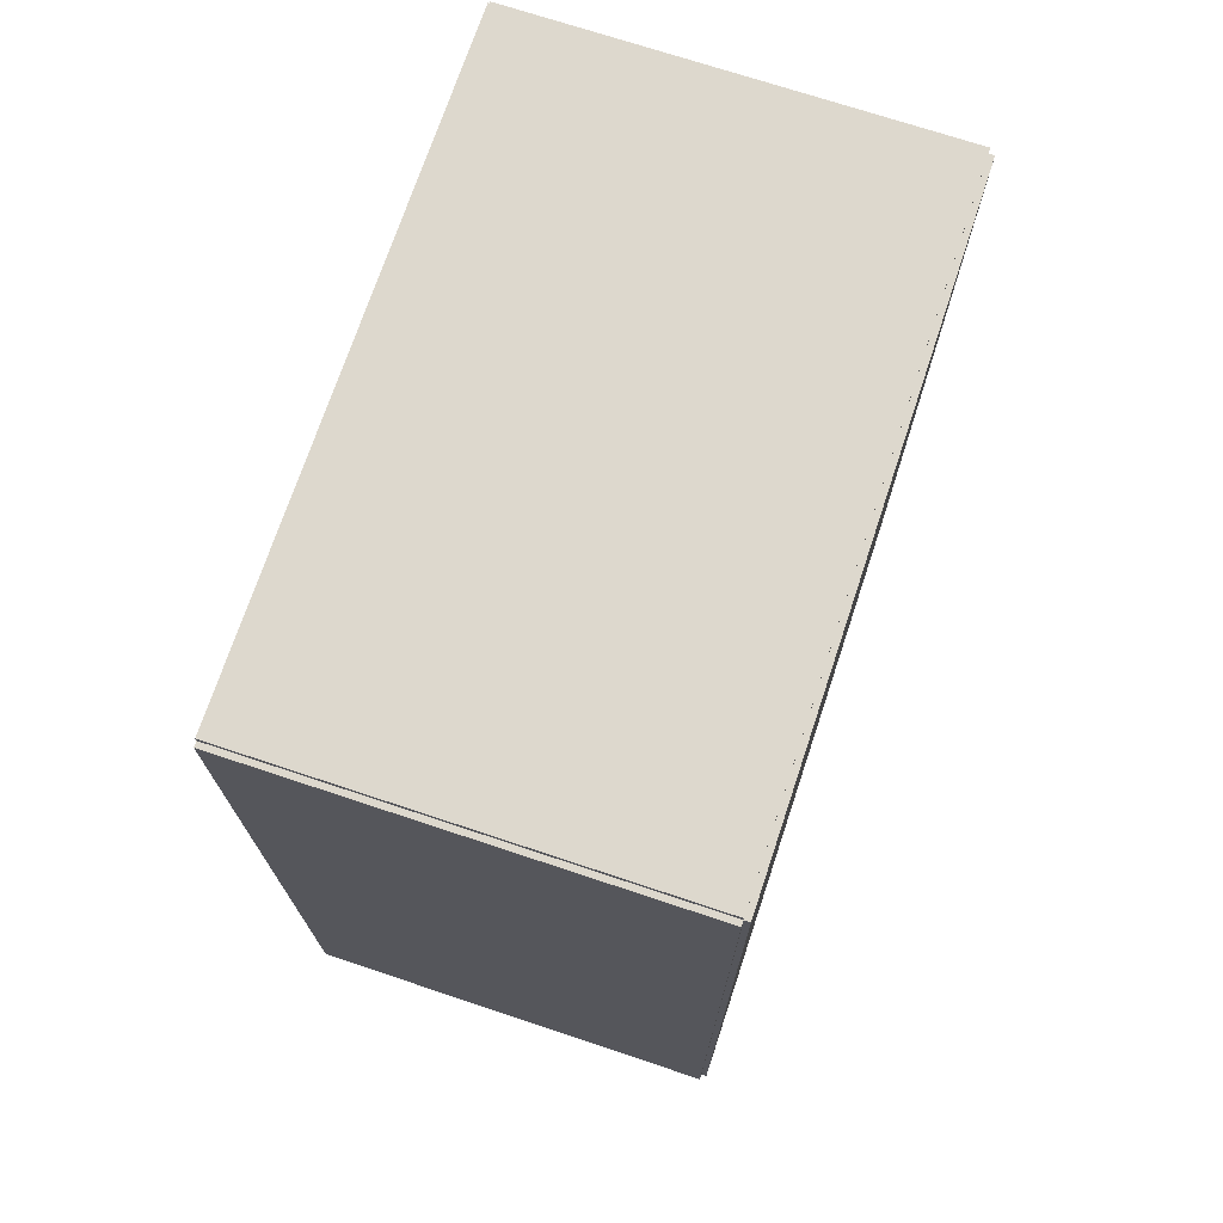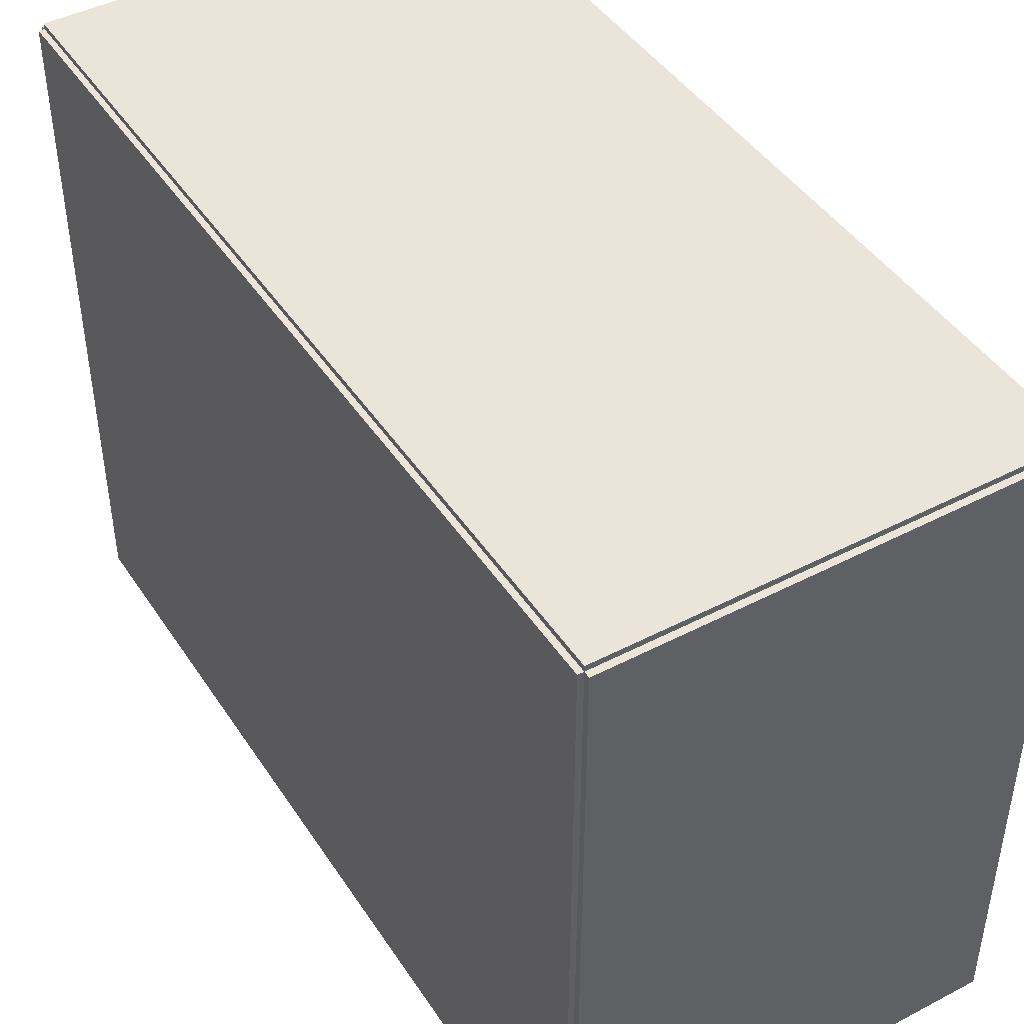
<metadata>
{"format":"obj","ext":"obj","renderer":"f3d","projection":"perspective","resolution":1024,"background":"white","views":[{"elev":72.1,"azim":-161.6,"up":"+Y"},{"elev":44.5,"azim":-31.2,"up":"+Z"}]}
</metadata>
<code>
v -0.09138 -0.1888 -0.002377
v -0.09138 -0.1888 0.002377
v -0.09138 0.1888 -0.002377
v -0.09138 0.1888 0.002377
v 0.09138 -0.1888 -0.002377
v 0.09138 -0.1888 0.002377
v 0.09138 0.1888 -0.002377
v 0.09138 0.1888 0.002377
v -0.089 -0.1888 0
v -0.09375 -0.1888 0
v -0.089 0.1888 0
v -0.09375 0.1888 0
v -0.089 -0.1888 0.2812
v -0.09375 -0.1888 0.2812
v -0.089 0.1888 0.2812
v -0.09375 0.1888 0.2812
v -0.09138 0.1861 0.2812
v -0.09138 0.1915 0.2812
v -0.09138 0.1861 0
v -0.09138 0.1915 0
v 0.09138 0.1861 0.2812
v 0.09138 0.1915 0.2812
v 0.09138 0.1861 0
v 0.09138 0.1915 0
v -0.09138 -0.1861 0
v -0.09138 -0.1915 0
v -0.09138 -0.1861 0.2812
v -0.09138 -0.1915 0.2812
v 0.09138 -0.1861 0
v 0.09138 -0.1915 0
v 0.09138 -0.1861 0.2812
v 0.09138 -0.1915 0.2812
v -0.09138 -0.1888 0.2789
v -0.09138 -0.1888 0.2836
v -0.09138 0.1888 0.2789
v -0.09138 0.1888 0.2836
v 0.09138 -0.1888 0.2789
v 0.09138 -0.1888 0.2836
v 0.09138 0.1888 0.2789
v 0.09138 0.1888 0.2836
v 0.01069 -0.1417 0.004755
v 0.03878 -0.1417 0.004755
v 0.03878 -0.1417 0.07583
v 0.01069 -0.1417 0.07583
v 0.03824 -0.1362 0.004755
v 0.03824 -0.1362 0.07583
v 0.03664 -0.1309 0.004755
v 0.03664 -0.1309 0.07583
v 0.03405 -0.1261 0.004755
v 0.03405 -0.1261 0.07583
v 0.03055 -0.1218 0.004755
v 0.03055 -0.1218 0.07583
v 0.0263 -0.1183 0.004755
v 0.0263 -0.1183 0.07583
v 0.02144 -0.1157 0.004755
v 0.02144 -0.1157 0.07583
v 0.01617 -0.1141 0.004755
v 0.01617 -0.1141 0.07583
v 0.01069 -0.1136 0.004755
v 0.01069 -0.1136 0.07583
v 0.005211 -0.1141 0.004755
v 0.005211 -0.1141 0.07583
v -5.811e-05 -0.1157 0.004755
v -5.811e-05 -0.1157 0.07583
v -0.004914 -0.1183 0.004755
v -0.004914 -0.1183 0.07583
v -0.009171 -0.1218 0.004755
v -0.009171 -0.1218 0.07583
v -0.01266 -0.1261 0.004755
v -0.01266 -0.1261 0.07583
v -0.01526 -0.1309 0.004755
v -0.01526 -0.1309 0.07583
v -0.01686 -0.1362 0.004755
v -0.01686 -0.1362 0.07583
v -0.0174 -0.1417 0.004755
v -0.0174 -0.1417 0.07583
v -0.01686 -0.1471 0.004755
v -0.01686 -0.1471 0.07583
v -0.01526 -0.1524 0.004755
v -0.01526 -0.1524 0.07583
v -0.01266 -0.1573 0.004755
v -0.01266 -0.1573 0.07583
v -0.009171 -0.1615 0.004755
v -0.009171 -0.1615 0.07583
v -0.004914 -0.165 0.004755
v -0.004914 -0.165 0.07583
v -5.811e-05 -0.1676 0.004755
v -5.811e-05 -0.1676 0.07583
v 0.005211 -0.1692 0.004755
v 0.005211 -0.1692 0.07583
v 0.01069 -0.1698 0.004755
v 0.01069 -0.1698 0.07583
v 0.01617 -0.1692 0.004755
v 0.01617 -0.1692 0.07583
v 0.02144 -0.1676 0.004755
v 0.02144 -0.1676 0.07583
v 0.0263 -0.165 0.004755
v 0.0263 -0.165 0.07583
v 0.03055 -0.1615 0.004755
v 0.03055 -0.1615 0.07583
v 0.03405 -0.1573 0.004755
v 0.03405 -0.1573 0.07583
v 0.03664 -0.1524 0.004755
v 0.03664 -0.1524 0.07583
v 0.03824 -0.1471 0.004755
v 0.03824 -0.1471 0.07583
v 0.01069 -0.1417 0.07583
v 0.03878 -0.1417 0.07583
v 0.03878 -0.1417 0.1469
v 0.01069 -0.1417 0.1469
v 0.03824 -0.1362 0.07583
v 0.03824 -0.1362 0.1469
v 0.03664 -0.1309 0.07583
v 0.03664 -0.1309 0.1469
v 0.03405 -0.1261 0.07583
v 0.03405 -0.1261 0.1469
v 0.03055 -0.1218 0.07583
v 0.03055 -0.1218 0.1469
v 0.0263 -0.1183 0.07583
v 0.0263 -0.1183 0.1469
v 0.02144 -0.1157 0.07583
v 0.02144 -0.1157 0.1469
v 0.01617 -0.1141 0.07583
v 0.01617 -0.1141 0.1469
v 0.01069 -0.1136 0.07583
v 0.01069 -0.1136 0.1469
v 0.005211 -0.1141 0.07583
v 0.005211 -0.1141 0.1469
v -5.811e-05 -0.1157 0.07583
v -5.811e-05 -0.1157 0.1469
v -0.004914 -0.1183 0.07583
v -0.004914 -0.1183 0.1469
v -0.009171 -0.1218 0.07583
v -0.009171 -0.1218 0.1469
v -0.01266 -0.1261 0.07583
v -0.01266 -0.1261 0.1469
v -0.01526 -0.1309 0.07583
v -0.01526 -0.1309 0.1469
v -0.01686 -0.1362 0.07583
v -0.01686 -0.1362 0.1469
v -0.0174 -0.1417 0.07583
v -0.0174 -0.1417 0.1469
v -0.01686 -0.1471 0.07583
v -0.01686 -0.1471 0.1469
v -0.01526 -0.1524 0.07583
v -0.01526 -0.1524 0.1469
v -0.01266 -0.1573 0.07583
v -0.01266 -0.1573 0.1469
v -0.009171 -0.1615 0.07583
v -0.009171 -0.1615 0.1469
v -0.004914 -0.165 0.07583
v -0.004914 -0.165 0.1469
v -5.811e-05 -0.1676 0.07583
v -5.811e-05 -0.1676 0.1469
v 0.005211 -0.1692 0.07583
v 0.005211 -0.1692 0.1469
v 0.01069 -0.1698 0.07583
v 0.01069 -0.1698 0.1469
v 0.01617 -0.1692 0.07583
v 0.01617 -0.1692 0.1469
v 0.02144 -0.1676 0.07583
v 0.02144 -0.1676 0.1469
v 0.0263 -0.165 0.07583
v 0.0263 -0.165 0.1469
v 0.03055 -0.1615 0.07583
v 0.03055 -0.1615 0.1469
v 0.03405 -0.1573 0.07583
v 0.03405 -0.1573 0.1469
v 0.03664 -0.1524 0.07583
v 0.03664 -0.1524 0.1469
v 0.03824 -0.1471 0.07583
v 0.03824 -0.1471 0.1469
v 0.01069 -0.1417 0.1469
v 0.03878 -0.1417 0.1469
v 0.03878 -0.1417 0.218
v 0.01069 -0.1417 0.218
v 0.03824 -0.1362 0.1469
v 0.03824 -0.1362 0.218
v 0.03664 -0.1309 0.1469
v 0.03664 -0.1309 0.218
v 0.03405 -0.1261 0.1469
v 0.03405 -0.1261 0.218
v 0.03055 -0.1218 0.1469
v 0.03055 -0.1218 0.218
v 0.0263 -0.1183 0.1469
v 0.0263 -0.1183 0.218
v 0.02144 -0.1157 0.1469
v 0.02144 -0.1157 0.218
v 0.01617 -0.1141 0.1469
v 0.01617 -0.1141 0.218
v 0.01069 -0.1136 0.1469
v 0.01069 -0.1136 0.218
v 0.005211 -0.1141 0.1469
v 0.005211 -0.1141 0.218
v -5.811e-05 -0.1157 0.1469
v -5.811e-05 -0.1157 0.218
v -0.004914 -0.1183 0.1469
v -0.004914 -0.1183 0.218
v -0.009171 -0.1218 0.1469
v -0.009171 -0.1218 0.218
v -0.01266 -0.1261 0.1469
v -0.01266 -0.1261 0.218
v -0.01526 -0.1309 0.1469
v -0.01526 -0.1309 0.218
v -0.01686 -0.1362 0.1469
v -0.01686 -0.1362 0.218
v -0.0174 -0.1417 0.1469
v -0.0174 -0.1417 0.218
v -0.01686 -0.1471 0.1469
v -0.01686 -0.1471 0.218
v -0.01526 -0.1524 0.1469
v -0.01526 -0.1524 0.218
v -0.01266 -0.1573 0.1469
v -0.01266 -0.1573 0.218
v -0.009171 -0.1615 0.1469
v -0.009171 -0.1615 0.218
v -0.004914 -0.165 0.1469
v -0.004914 -0.165 0.218
v -5.811e-05 -0.1676 0.1469
v -5.811e-05 -0.1676 0.218
v 0.005211 -0.1692 0.1469
v 0.005211 -0.1692 0.218
v 0.01069 -0.1698 0.1469
v 0.01069 -0.1698 0.218
v 0.01617 -0.1692 0.1469
v 0.01617 -0.1692 0.218
v 0.02144 -0.1676 0.1469
v 0.02144 -0.1676 0.218
v 0.0263 -0.165 0.1469
v 0.0263 -0.165 0.218
v 0.03055 -0.1615 0.1469
v 0.03055 -0.1615 0.218
v 0.03405 -0.1573 0.1469
v 0.03405 -0.1573 0.218
v 0.03664 -0.1524 0.1469
v 0.03664 -0.1524 0.218
v 0.03824 -0.1471 0.1469
v 0.03824 -0.1471 0.218
v -0.01497 -0.07724 0.004755
v 0.006068 -0.07724 0.004755
v 0.006068 -0.07724 0.08708
v -0.01497 -0.07724 0.08708
v 0.005664 -0.07313 0.004755
v 0.005664 -0.07313 0.08708
v 0.004467 -0.06919 0.004755
v 0.004467 -0.06919 0.08708
v 0.002522 -0.06555 0.004755
v 0.002522 -0.06555 0.08708
v -9.443e-05 -0.06236 0.004755
v -9.443e-05 -0.06236 0.08708
v -0.003283 -0.05974 0.004755
v -0.003283 -0.05974 0.08708
v -0.00692 -0.0578 0.004755
v -0.00692 -0.0578 0.08708
v -0.01087 -0.0566 0.004755
v -0.01087 -0.0566 0.08708
v -0.01497 -0.0562 0.004755
v -0.01497 -0.0562 0.08708
v -0.01908 -0.0566 0.004755
v -0.01908 -0.0566 0.08708
v -0.02302 -0.0578 0.004755
v -0.02302 -0.0578 0.08708
v -0.02666 -0.05974 0.004755
v -0.02666 -0.05974 0.08708
v -0.02985 -0.06236 0.004755
v -0.02985 -0.06236 0.08708
v -0.03247 -0.06555 0.004755
v -0.03247 -0.06555 0.08708
v -0.03441 -0.06919 0.004755
v -0.03441 -0.06919 0.08708
v -0.03561 -0.07313 0.004755
v -0.03561 -0.07313 0.08708
v -0.03601 -0.07724 0.004755
v -0.03601 -0.07724 0.08708
v -0.03561 -0.08134 0.004755
v -0.03561 -0.08134 0.08708
v -0.03441 -0.08529 0.004755
v -0.03441 -0.08529 0.08708
v -0.03247 -0.08893 0.004755
v -0.03247 -0.08893 0.08708
v -0.02985 -0.09212 0.004755
v -0.02985 -0.09212 0.08708
v -0.02666 -0.09473 0.004755
v -0.02666 -0.09473 0.08708
v -0.02302 -0.09668 0.004755
v -0.02302 -0.09668 0.08708
v -0.01908 -0.09787 0.004755
v -0.01908 -0.09787 0.08708
v -0.01497 -0.09828 0.004755
v -0.01497 -0.09828 0.08708
v -0.01087 -0.09787 0.004755
v -0.01087 -0.09787 0.08708
v -0.00692 -0.09668 0.004755
v -0.00692 -0.09668 0.08708
v -0.003283 -0.09473 0.004755
v -0.003283 -0.09473 0.08708
v -9.443e-05 -0.09212 0.004755
v -9.443e-05 -0.09212 0.08708
v 0.002522 -0.08893 0.004755
v 0.002522 -0.08893 0.08708
v 0.004467 -0.08529 0.004755
v 0.004467 -0.08529 0.08708
v 0.005664 -0.08134 0.004755
v 0.005664 -0.08134 0.08708
v 0.01942 0.01961 0.004755
v 0.04972 0.01961 0.004755
v 0.04972 0.01961 0.08951
v 0.01942 0.01961 0.08951
v 0.04913 0.02552 0.004755
v 0.04913 0.02552 0.08951
v 0.04741 0.0312 0.004755
v 0.04741 0.0312 0.08951
v 0.04461 0.03644 0.004755
v 0.04461 0.03644 0.08951
v 0.04084 0.04103 0.004755
v 0.04084 0.04103 0.08951
v 0.03625 0.0448 0.004755
v 0.03625 0.0448 0.08951
v 0.03101 0.0476 0.004755
v 0.03101 0.0476 0.08951
v 0.02533 0.04932 0.004755
v 0.02533 0.04932 0.08951
v 0.01942 0.04991 0.004755
v 0.01942 0.04991 0.08951
v 0.01351 0.04932 0.004755
v 0.01351 0.04932 0.08951
v 0.007823 0.0476 0.004755
v 0.007823 0.0476 0.08951
v 0.002585 0.0448 0.004755
v 0.002585 0.0448 0.08951
v -0.002006 0.04103 0.004755
v -0.002006 0.04103 0.08951
v -0.005774 0.03644 0.004755
v -0.005774 0.03644 0.08951
v -0.008574 0.0312 0.004755
v -0.008574 0.0312 0.08951
v -0.0103 0.02552 0.004755
v -0.0103 0.02552 0.08951
v -0.01088 0.01961 0.004755
v -0.01088 0.01961 0.08951
v -0.0103 0.0137 0.004755
v -0.0103 0.0137 0.08951
v -0.008574 0.008012 0.004755
v -0.008574 0.008012 0.08951
v -0.005774 0.002774 0.004755
v -0.005774 0.002774 0.08951
v -0.002006 -0.001817 0.004755
v -0.002006 -0.001817 0.08951
v 0.002585 -0.005585 0.004755
v 0.002585 -0.005585 0.08951
v 0.007823 -0.008385 0.004755
v 0.007823 -0.008385 0.08951
v 0.01351 -0.01011 0.004755
v 0.01351 -0.01011 0.08951
v 0.01942 -0.01069 0.004755
v 0.01942 -0.01069 0.08951
v 0.02533 -0.01011 0.004755
v 0.02533 -0.01011 0.08951
v 0.03101 -0.008385 0.004755
v 0.03101 -0.008385 0.08951
v 0.03625 -0.005585 0.004755
v 0.03625 -0.005585 0.08951
v 0.04084 -0.001817 0.004755
v 0.04084 -0.001817 0.08951
v 0.04461 0.002774 0.004755
v 0.04461 0.002774 0.08951
v 0.04741 0.008012 0.004755
v 0.04741 0.008012 0.08951
v 0.04913 0.0137 0.004755
v 0.04913 0.0137 0.08951
f 2 4 1
f 5 2 1
f 1 4 3
f 3 5 1
f 2 8 4
f 6 2 5
f 6 8 2
f 4 8 3
f 7 5 3
f 3 8 7
f 7 6 5
f 8 6 7
f 10 12 9
f 13 10 9
f 9 12 11
f 11 13 9
f 10 16 12
f 14 10 13
f 14 16 10
f 12 16 11
f 15 13 11
f 11 16 15
f 15 14 13
f 16 14 15
f 18 20 17
f 21 18 17
f 17 20 19
f 19 21 17
f 18 24 20
f 22 18 21
f 22 24 18
f 20 24 19
f 23 21 19
f 19 24 23
f 23 22 21
f 24 22 23
f 26 28 25
f 29 26 25
f 25 28 27
f 27 29 25
f 26 32 28
f 30 26 29
f 30 32 26
f 28 32 27
f 31 29 27
f 27 32 31
f 31 30 29
f 32 30 31
f 34 36 33
f 37 34 33
f 33 36 35
f 35 37 33
f 34 40 36
f 38 34 37
f 38 40 34
f 36 40 35
f 39 37 35
f 35 40 39
f 39 38 37
f 40 38 39
f 42 41 45
f 42 45 43
f 43 45 46
f 43 46 44
f 45 41 47
f 45 47 46
f 46 47 48
f 46 48 44
f 47 41 49
f 47 49 48
f 48 49 50
f 48 50 44
f 49 41 51
f 49 51 50
f 50 51 52
f 50 52 44
f 51 41 53
f 51 53 52
f 52 53 54
f 52 54 44
f 53 41 55
f 53 55 54
f 54 55 56
f 54 56 44
f 55 41 57
f 55 57 56
f 56 57 58
f 56 58 44
f 57 41 59
f 57 59 58
f 58 59 60
f 58 60 44
f 59 41 61
f 59 61 60
f 60 61 62
f 60 62 44
f 61 41 63
f 61 63 62
f 62 63 64
f 62 64 44
f 63 41 65
f 63 65 64
f 64 65 66
f 64 66 44
f 65 41 67
f 65 67 66
f 66 67 68
f 66 68 44
f 67 41 69
f 67 69 68
f 68 69 70
f 68 70 44
f 69 41 71
f 69 71 70
f 70 71 72
f 70 72 44
f 71 41 73
f 71 73 72
f 72 73 74
f 72 74 44
f 73 41 75
f 73 75 74
f 74 75 76
f 74 76 44
f 75 41 77
f 75 77 76
f 76 77 78
f 76 78 44
f 77 41 79
f 77 79 78
f 78 79 80
f 78 80 44
f 79 41 81
f 79 81 80
f 80 81 82
f 80 82 44
f 81 41 83
f 81 83 82
f 82 83 84
f 82 84 44
f 83 41 85
f 83 85 84
f 84 85 86
f 84 86 44
f 85 41 87
f 85 87 86
f 86 87 88
f 86 88 44
f 87 41 89
f 87 89 88
f 88 89 90
f 88 90 44
f 89 41 91
f 89 91 90
f 90 91 92
f 90 92 44
f 91 41 93
f 91 93 92
f 92 93 94
f 92 94 44
f 93 41 95
f 93 95 94
f 94 95 96
f 94 96 44
f 95 41 97
f 95 97 96
f 96 97 98
f 96 98 44
f 97 41 99
f 97 99 98
f 98 99 100
f 98 100 44
f 99 41 101
f 99 101 100
f 100 101 102
f 100 102 44
f 101 41 103
f 101 103 102
f 102 103 104
f 102 104 44
f 103 41 105
f 103 105 104
f 104 105 106
f 104 106 44
f 105 41 42
f 105 42 106
f 106 42 43
f 106 43 44
f 108 107 111
f 108 111 109
f 109 111 112
f 109 112 110
f 111 107 113
f 111 113 112
f 112 113 114
f 112 114 110
f 113 107 115
f 113 115 114
f 114 115 116
f 114 116 110
f 115 107 117
f 115 117 116
f 116 117 118
f 116 118 110
f 117 107 119
f 117 119 118
f 118 119 120
f 118 120 110
f 119 107 121
f 119 121 120
f 120 121 122
f 120 122 110
f 121 107 123
f 121 123 122
f 122 123 124
f 122 124 110
f 123 107 125
f 123 125 124
f 124 125 126
f 124 126 110
f 125 107 127
f 125 127 126
f 126 127 128
f 126 128 110
f 127 107 129
f 127 129 128
f 128 129 130
f 128 130 110
f 129 107 131
f 129 131 130
f 130 131 132
f 130 132 110
f 131 107 133
f 131 133 132
f 132 133 134
f 132 134 110
f 133 107 135
f 133 135 134
f 134 135 136
f 134 136 110
f 135 107 137
f 135 137 136
f 136 137 138
f 136 138 110
f 137 107 139
f 137 139 138
f 138 139 140
f 138 140 110
f 139 107 141
f 139 141 140
f 140 141 142
f 140 142 110
f 141 107 143
f 141 143 142
f 142 143 144
f 142 144 110
f 143 107 145
f 143 145 144
f 144 145 146
f 144 146 110
f 145 107 147
f 145 147 146
f 146 147 148
f 146 148 110
f 147 107 149
f 147 149 148
f 148 149 150
f 148 150 110
f 149 107 151
f 149 151 150
f 150 151 152
f 150 152 110
f 151 107 153
f 151 153 152
f 152 153 154
f 152 154 110
f 153 107 155
f 153 155 154
f 154 155 156
f 154 156 110
f 155 107 157
f 155 157 156
f 156 157 158
f 156 158 110
f 157 107 159
f 157 159 158
f 158 159 160
f 158 160 110
f 159 107 161
f 159 161 160
f 160 161 162
f 160 162 110
f 161 107 163
f 161 163 162
f 162 163 164
f 162 164 110
f 163 107 165
f 163 165 164
f 164 165 166
f 164 166 110
f 165 107 167
f 165 167 166
f 166 167 168
f 166 168 110
f 167 107 169
f 167 169 168
f 168 169 170
f 168 170 110
f 169 107 171
f 169 171 170
f 170 171 172
f 170 172 110
f 171 107 108
f 171 108 172
f 172 108 109
f 172 109 110
f 174 173 177
f 174 177 175
f 175 177 178
f 175 178 176
f 177 173 179
f 177 179 178
f 178 179 180
f 178 180 176
f 179 173 181
f 179 181 180
f 180 181 182
f 180 182 176
f 181 173 183
f 181 183 182
f 182 183 184
f 182 184 176
f 183 173 185
f 183 185 184
f 184 185 186
f 184 186 176
f 185 173 187
f 185 187 186
f 186 187 188
f 186 188 176
f 187 173 189
f 187 189 188
f 188 189 190
f 188 190 176
f 189 173 191
f 189 191 190
f 190 191 192
f 190 192 176
f 191 173 193
f 191 193 192
f 192 193 194
f 192 194 176
f 193 173 195
f 193 195 194
f 194 195 196
f 194 196 176
f 195 173 197
f 195 197 196
f 196 197 198
f 196 198 176
f 197 173 199
f 197 199 198
f 198 199 200
f 198 200 176
f 199 173 201
f 199 201 200
f 200 201 202
f 200 202 176
f 201 173 203
f 201 203 202
f 202 203 204
f 202 204 176
f 203 173 205
f 203 205 204
f 204 205 206
f 204 206 176
f 205 173 207
f 205 207 206
f 206 207 208
f 206 208 176
f 207 173 209
f 207 209 208
f 208 209 210
f 208 210 176
f 209 173 211
f 209 211 210
f 210 211 212
f 210 212 176
f 211 173 213
f 211 213 212
f 212 213 214
f 212 214 176
f 213 173 215
f 213 215 214
f 214 215 216
f 214 216 176
f 215 173 217
f 215 217 216
f 216 217 218
f 216 218 176
f 217 173 219
f 217 219 218
f 218 219 220
f 218 220 176
f 219 173 221
f 219 221 220
f 220 221 222
f 220 222 176
f 221 173 223
f 221 223 222
f 222 223 224
f 222 224 176
f 223 173 225
f 223 225 224
f 224 225 226
f 224 226 176
f 225 173 227
f 225 227 226
f 226 227 228
f 226 228 176
f 227 173 229
f 227 229 228
f 228 229 230
f 228 230 176
f 229 173 231
f 229 231 230
f 230 231 232
f 230 232 176
f 231 173 233
f 231 233 232
f 232 233 234
f 232 234 176
f 233 173 235
f 233 235 234
f 234 235 236
f 234 236 176
f 235 173 237
f 235 237 236
f 236 237 238
f 236 238 176
f 237 173 174
f 237 174 238
f 238 174 175
f 238 175 176
f 240 239 243
f 240 243 241
f 241 243 244
f 241 244 242
f 243 239 245
f 243 245 244
f 244 245 246
f 244 246 242
f 245 239 247
f 245 247 246
f 246 247 248
f 246 248 242
f 247 239 249
f 247 249 248
f 248 249 250
f 248 250 242
f 249 239 251
f 249 251 250
f 250 251 252
f 250 252 242
f 251 239 253
f 251 253 252
f 252 253 254
f 252 254 242
f 253 239 255
f 253 255 254
f 254 255 256
f 254 256 242
f 255 239 257
f 255 257 256
f 256 257 258
f 256 258 242
f 257 239 259
f 257 259 258
f 258 259 260
f 258 260 242
f 259 239 261
f 259 261 260
f 260 261 262
f 260 262 242
f 261 239 263
f 261 263 262
f 262 263 264
f 262 264 242
f 263 239 265
f 263 265 264
f 264 265 266
f 264 266 242
f 265 239 267
f 265 267 266
f 266 267 268
f 266 268 242
f 267 239 269
f 267 269 268
f 268 269 270
f 268 270 242
f 269 239 271
f 269 271 270
f 270 271 272
f 270 272 242
f 271 239 273
f 271 273 272
f 272 273 274
f 272 274 242
f 273 239 275
f 273 275 274
f 274 275 276
f 274 276 242
f 275 239 277
f 275 277 276
f 276 277 278
f 276 278 242
f 277 239 279
f 277 279 278
f 278 279 280
f 278 280 242
f 279 239 281
f 279 281 280
f 280 281 282
f 280 282 242
f 281 239 283
f 281 283 282
f 282 283 284
f 282 284 242
f 283 239 285
f 283 285 284
f 284 285 286
f 284 286 242
f 285 239 287
f 285 287 286
f 286 287 288
f 286 288 242
f 287 239 289
f 287 289 288
f 288 289 290
f 288 290 242
f 289 239 291
f 289 291 290
f 290 291 292
f 290 292 242
f 291 239 293
f 291 293 292
f 292 293 294
f 292 294 242
f 293 239 295
f 293 295 294
f 294 295 296
f 294 296 242
f 295 239 297
f 295 297 296
f 296 297 298
f 296 298 242
f 297 239 299
f 297 299 298
f 298 299 300
f 298 300 242
f 299 239 301
f 299 301 300
f 300 301 302
f 300 302 242
f 301 239 303
f 301 303 302
f 302 303 304
f 302 304 242
f 303 239 240
f 303 240 304
f 304 240 241
f 304 241 242
f 306 305 309
f 306 309 307
f 307 309 310
f 307 310 308
f 309 305 311
f 309 311 310
f 310 311 312
f 310 312 308
f 311 305 313
f 311 313 312
f 312 313 314
f 312 314 308
f 313 305 315
f 313 315 314
f 314 315 316
f 314 316 308
f 315 305 317
f 315 317 316
f 316 317 318
f 316 318 308
f 317 305 319
f 317 319 318
f 318 319 320
f 318 320 308
f 319 305 321
f 319 321 320
f 320 321 322
f 320 322 308
f 321 305 323
f 321 323 322
f 322 323 324
f 322 324 308
f 323 305 325
f 323 325 324
f 324 325 326
f 324 326 308
f 325 305 327
f 325 327 326
f 326 327 328
f 326 328 308
f 327 305 329
f 327 329 328
f 328 329 330
f 328 330 308
f 329 305 331
f 329 331 330
f 330 331 332
f 330 332 308
f 331 305 333
f 331 333 332
f 332 333 334
f 332 334 308
f 333 305 335
f 333 335 334
f 334 335 336
f 334 336 308
f 335 305 337
f 335 337 336
f 336 337 338
f 336 338 308
f 337 305 339
f 337 339 338
f 338 339 340
f 338 340 308
f 339 305 341
f 339 341 340
f 340 341 342
f 340 342 308
f 341 305 343
f 341 343 342
f 342 343 344
f 342 344 308
f 343 305 345
f 343 345 344
f 344 345 346
f 344 346 308
f 345 305 347
f 345 347 346
f 346 347 348
f 346 348 308
f 347 305 349
f 347 349 348
f 348 349 350
f 348 350 308
f 349 305 351
f 349 351 350
f 350 351 352
f 350 352 308
f 351 305 353
f 351 353 352
f 352 353 354
f 352 354 308
f 353 305 355
f 353 355 354
f 354 355 356
f 354 356 308
f 355 305 357
f 355 357 356
f 356 357 358
f 356 358 308
f 357 305 359
f 357 359 358
f 358 359 360
f 358 360 308
f 359 305 361
f 359 361 360
f 360 361 362
f 360 362 308
f 361 305 363
f 361 363 362
f 362 363 364
f 362 364 308
f 363 305 365
f 363 365 364
f 364 365 366
f 364 366 308
f 365 305 367
f 365 367 366
f 366 367 368
f 366 368 308
f 367 305 369
f 367 369 368
f 368 369 370
f 368 370 308
f 369 305 306
f 369 306 370
f 370 306 307
f 370 307 308

</code>
